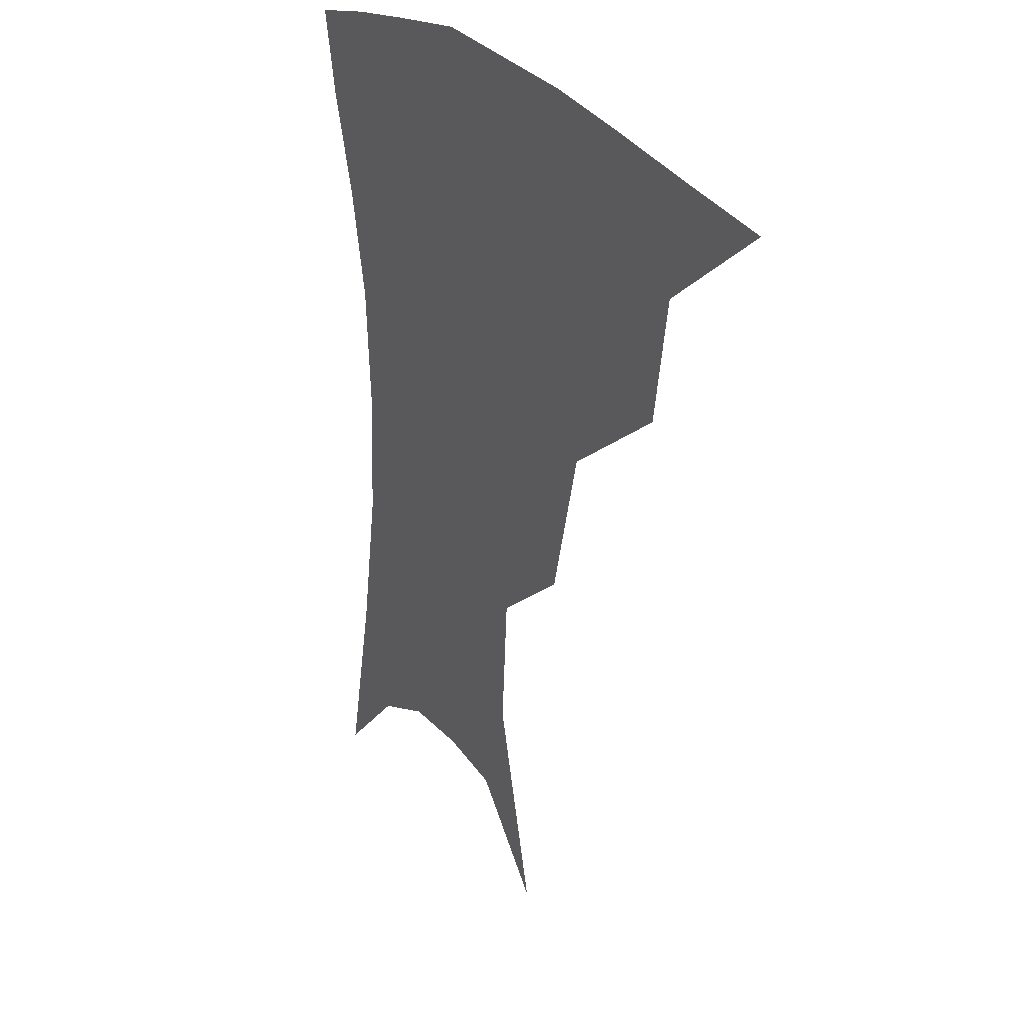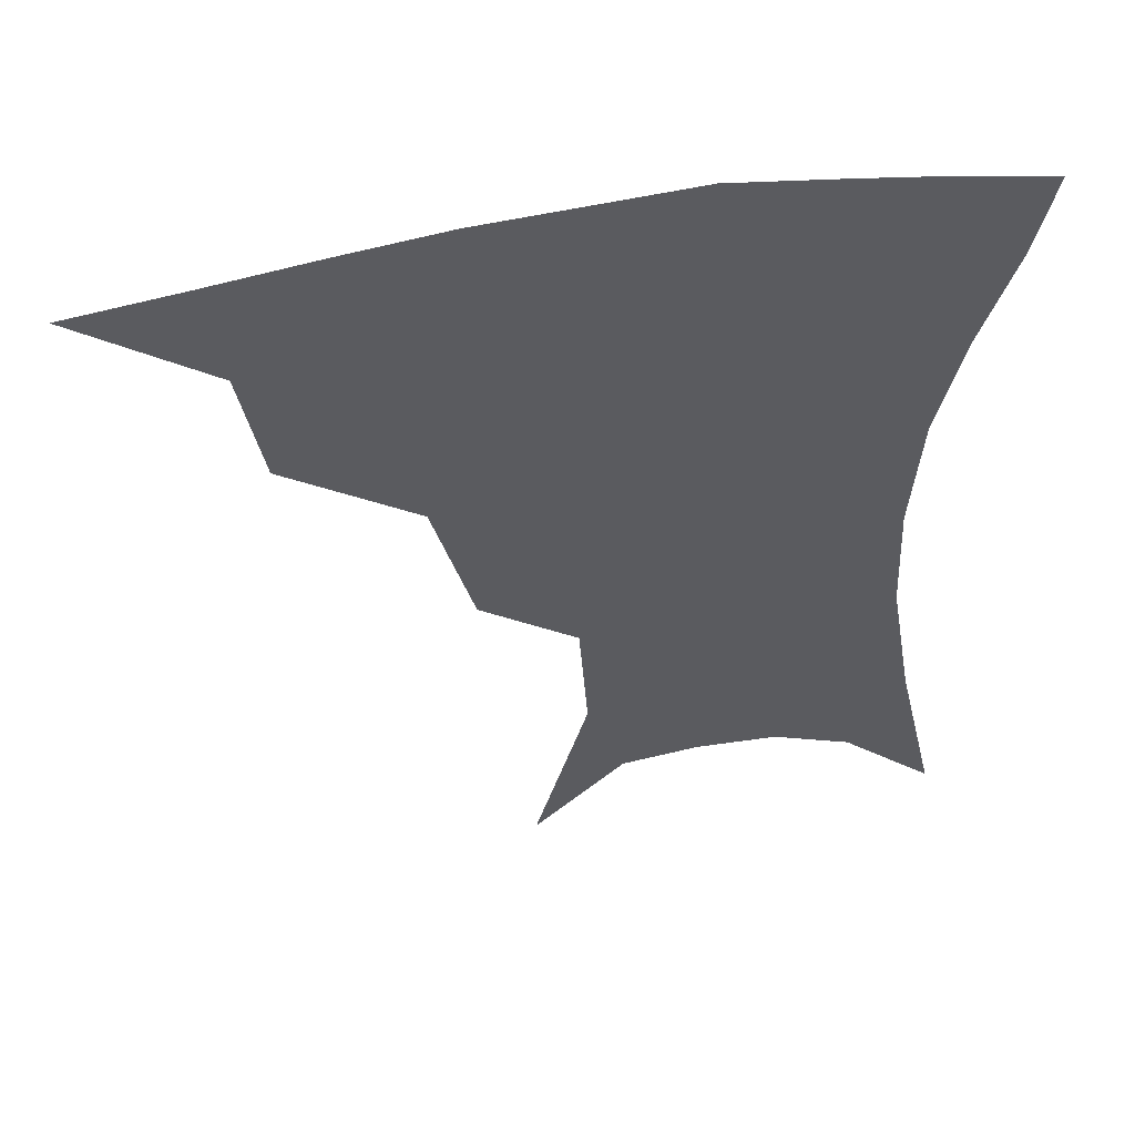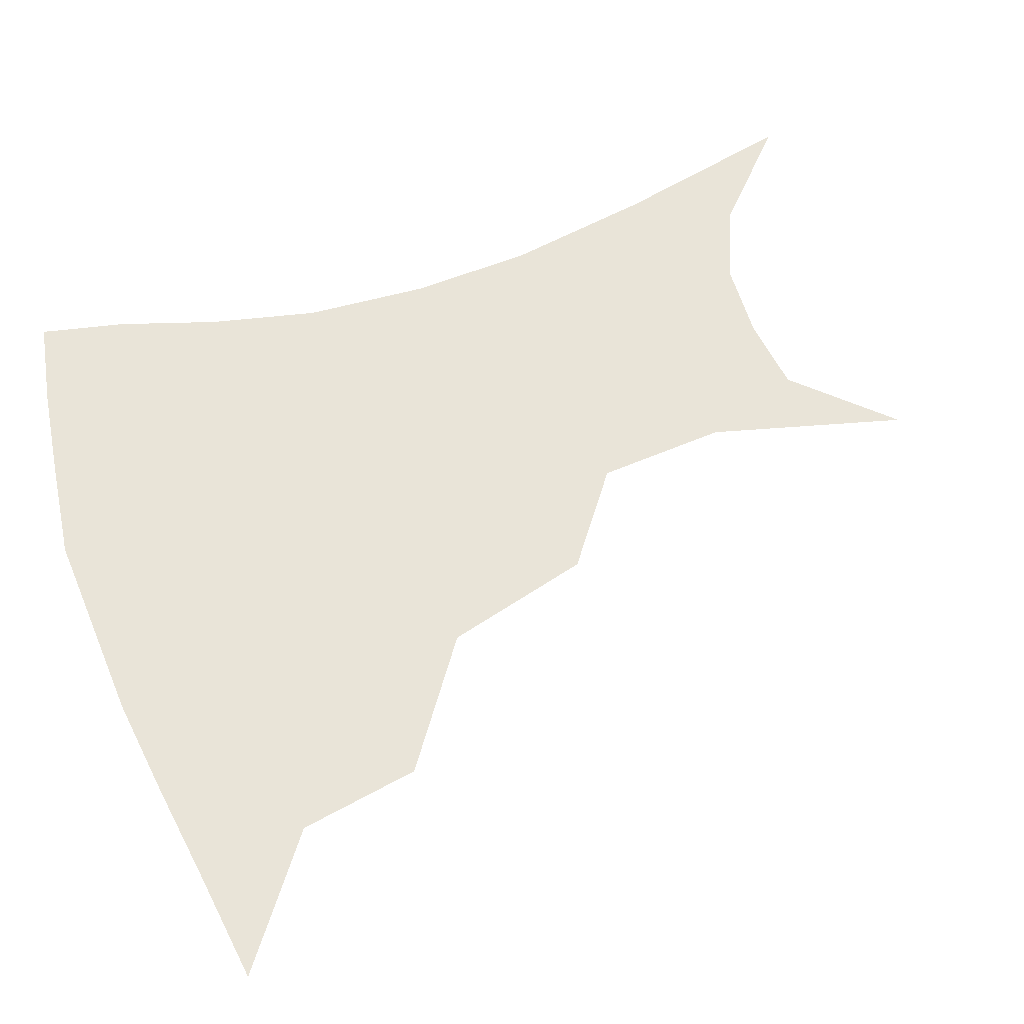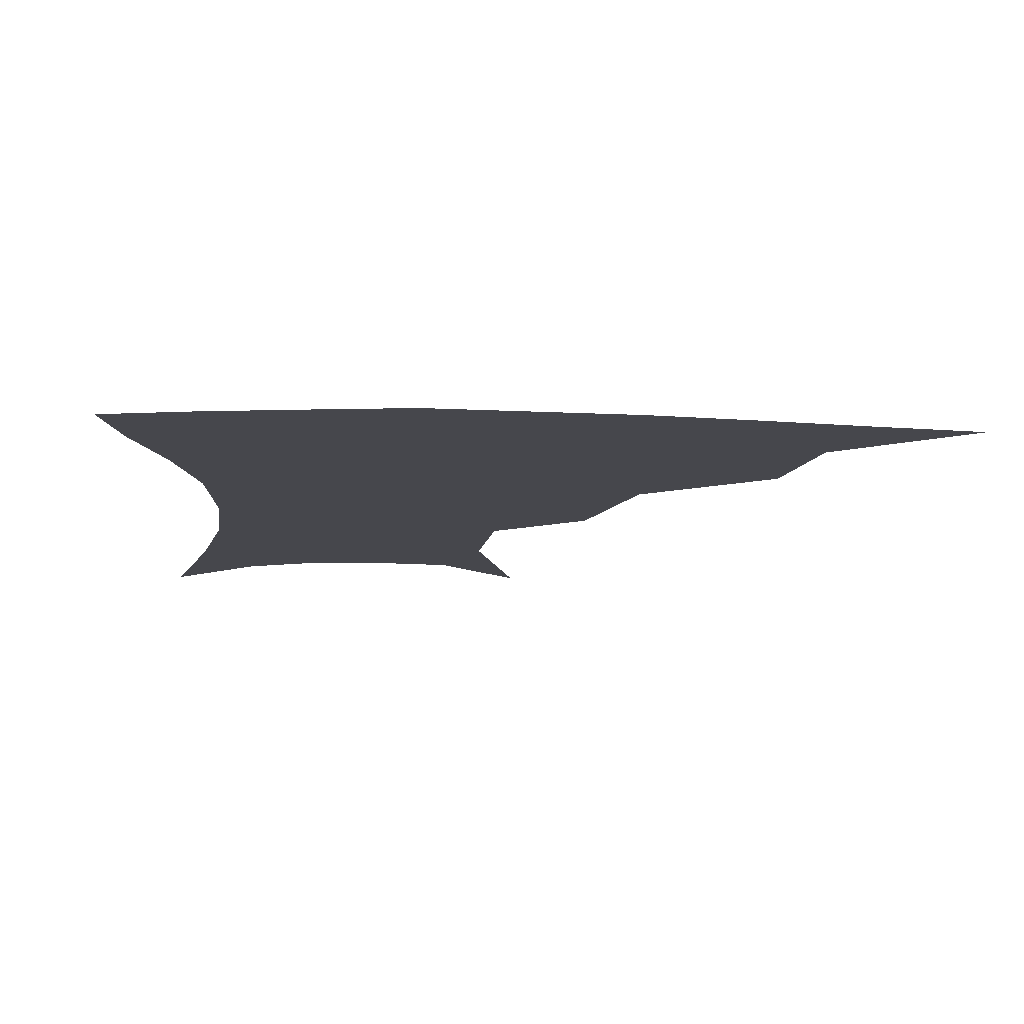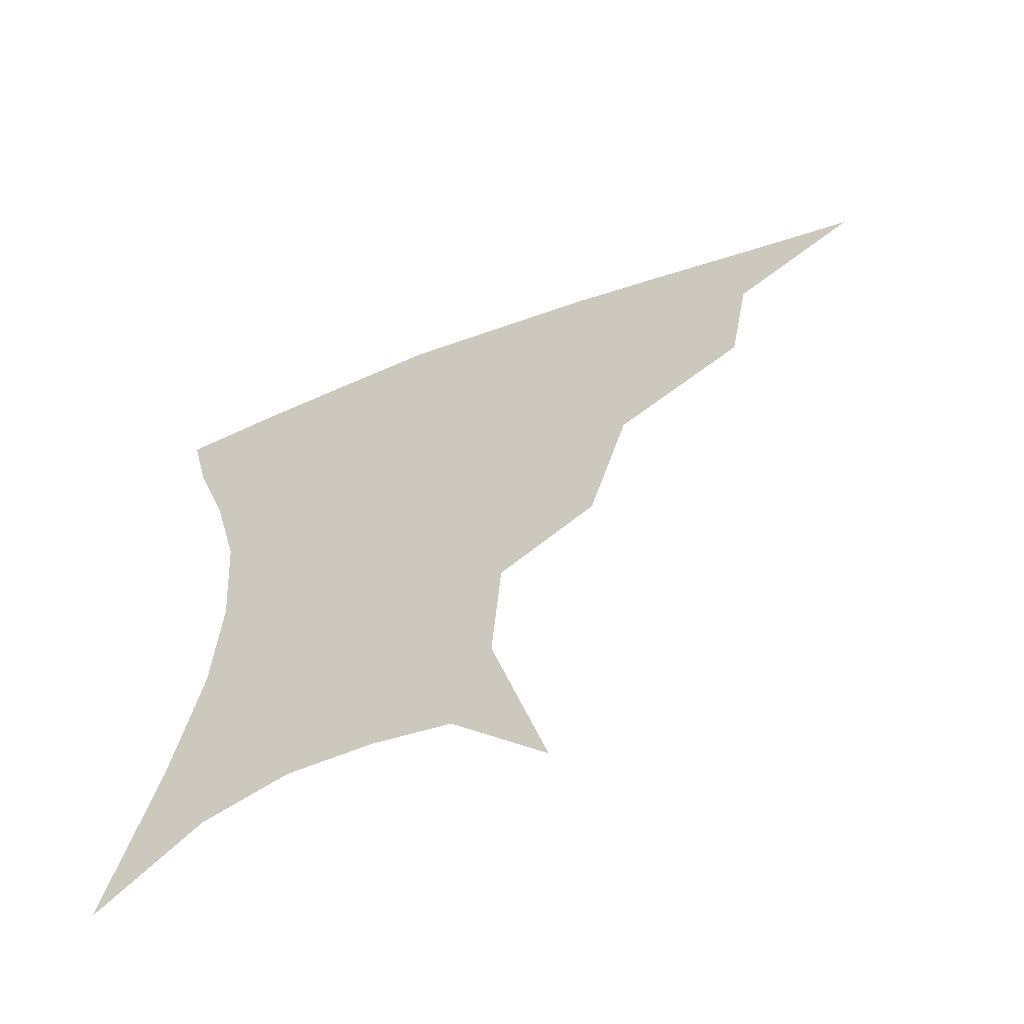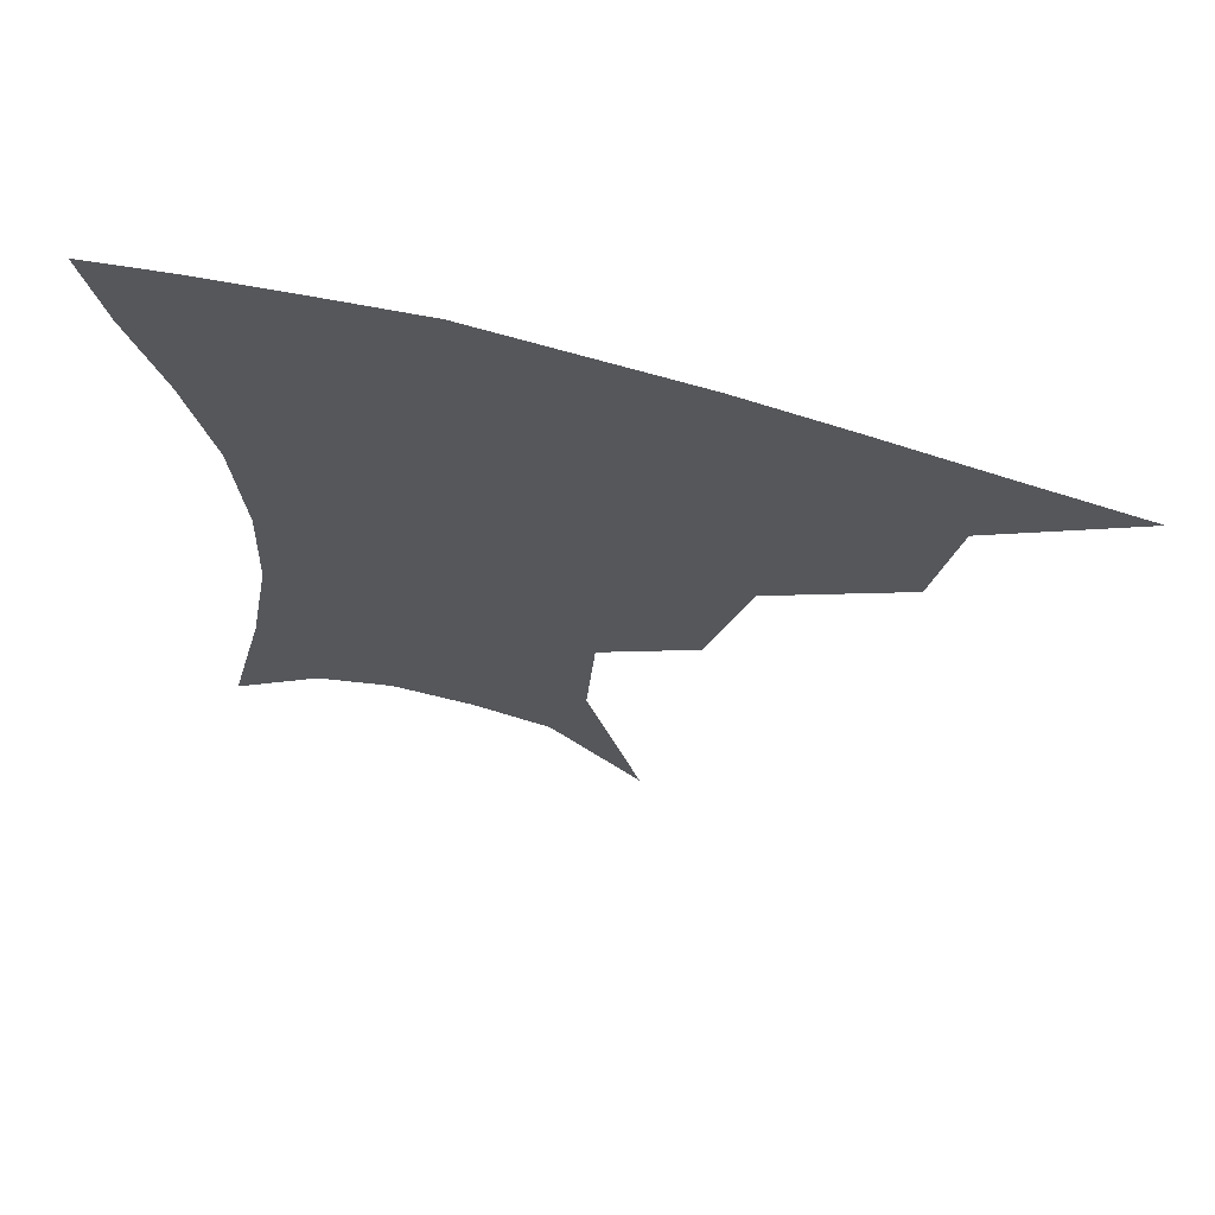
<metadata>
{"format":"obj","ext":"obj","renderer":"f3d","projection":"perspective","resolution":1024,"background":"white","views":[{"elev":26.0,"azim":-119.5,"up":"+Y"},{"elev":53.5,"azim":-10.7,"up":"+Y"},{"elev":59.8,"azim":-109.7,"up":"+Z"},{"elev":-11.0,"azim":175.5,"up":"+Z"},{"elev":-61.3,"azim":-158.7,"up":"+Y"},{"elev":68.3,"azim":-165.1,"up":"+Y"}]}
</metadata>
<code>
v 455.7 352.1 0
v 497.6 290.9 0
v 491.6 325.3 0
v 486.8 356 0
v 544.6 224 0
v 533.5 265.7 0
v 525.7 300.6 0
v 521 331 0
v 516.4 360.2 0
v 559 112.4 0
v 573.8 167.4 0
v 571.3 204.2 0
v 562.2 243.7 0
v 556.2 279.2 0
v 552.6 308.5 0
v 548.9 335.2 0
v 545.1 363.7 0
v 584.3 138.6 0
v 590.7 180 0
v 586.5 217.1 0
v 581.7 254.4 0
v 579 284.7 0
v 577.8 311.9 0
v 577.3 337.5 0
v 573.9 365.3 0
v 605.7 141.1 0
v 606.9 184.7 0
v 603.2 222.3 0
v 601.1 257.8 0
v 601.2 287.8 0
v 602.1 313.7 0
v 602.9 338.2 0
v 601 366.7 0
v 628.4 140 0
v 623.2 187.6 0
v 620.3 223.3 0
v 620.1 255.7 0
v 622.1 285.6 0
v 625.1 312.5 0
v 628.1 337.3 0
v 630.3 362.7 0
v 650.5 130.7 0
v 641.3 180.7 0
v 638 216.3 0
v 638.2 248.8 0
v 641.3 282.4 0
v 647 310.4 0
v 652.6 334.4 0
v 656.3 358.8 0
v 676.5 105.8 0
v 664.9 158.7 0
v 658 200.5 0
v 656.3 235.4 0
v 658.9 271.5 0
v 666.2 302 0
v 675.2 329.9 0
v 680.7 354 0
v 721 361 0
f 3 4 1
f 6 7 2
f 2 7 3
f 7 8 3
f 3 8 4
f 8 9 4
f 12 13 5
f 5 13 6
f 13 14 6
f 6 14 7
f 14 15 7
f 7 15 8
f 15 16 8
f 8 16 9
f 16 17 9
f 10 18 11
f 18 19 11
f 11 19 12
f 19 20 12
f 12 20 13
f 20 21 13
f 13 21 14
f 21 22 14
f 14 22 15
f 22 23 15
f 15 23 16
f 23 24 16
f 16 24 17
f 24 25 17
f 18 26 19
f 26 27 19
f 19 27 20
f 27 28 20
f 20 28 21
f 28 29 21
f 21 29 22
f 29 30 22
f 22 30 23
f 30 31 23
f 23 31 24
f 31 32 24
f 24 32 25
f 32 33 25
f 26 34 27
f 34 35 27
f 27 35 28
f 35 36 28
f 28 36 29
f 36 37 29
f 29 37 30
f 37 38 30
f 30 38 31
f 38 39 31
f 31 39 32
f 39 40 32
f 32 40 33
f 40 41 33
f 34 42 35
f 42 43 35
f 35 43 36
f 43 44 36
f 36 44 37
f 44 45 37
f 37 45 38
f 45 46 38
f 38 46 39
f 46 47 39
f 39 47 40
f 47 48 40
f 40 48 41
f 48 49 41
f 42 50 43
f 50 51 43
f 43 51 44
f 51 52 44
f 44 52 45
f 52 53 45
f 45 53 46
f 53 54 46
f 46 54 47
f 54 55 47
f 47 55 48
f 55 56 48
f 48 56 49
f 56 57 49

</code>
